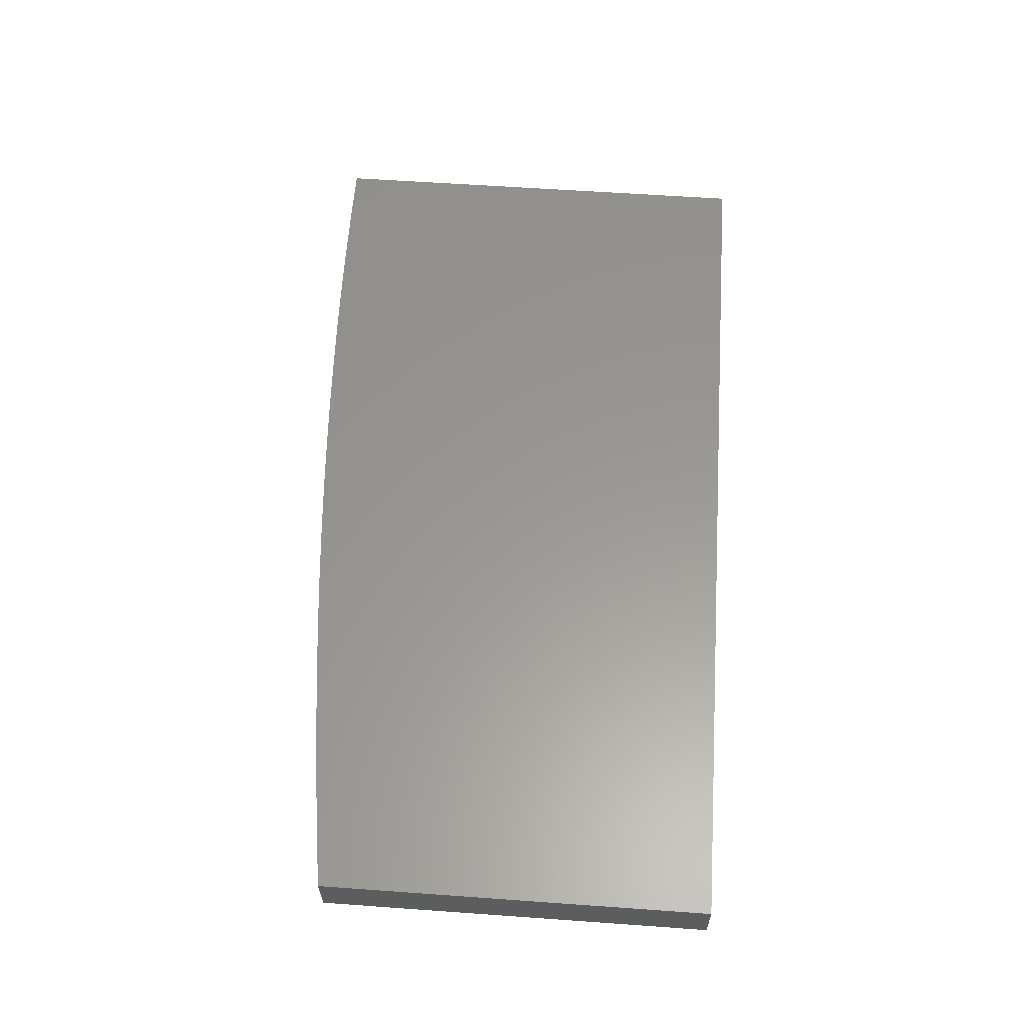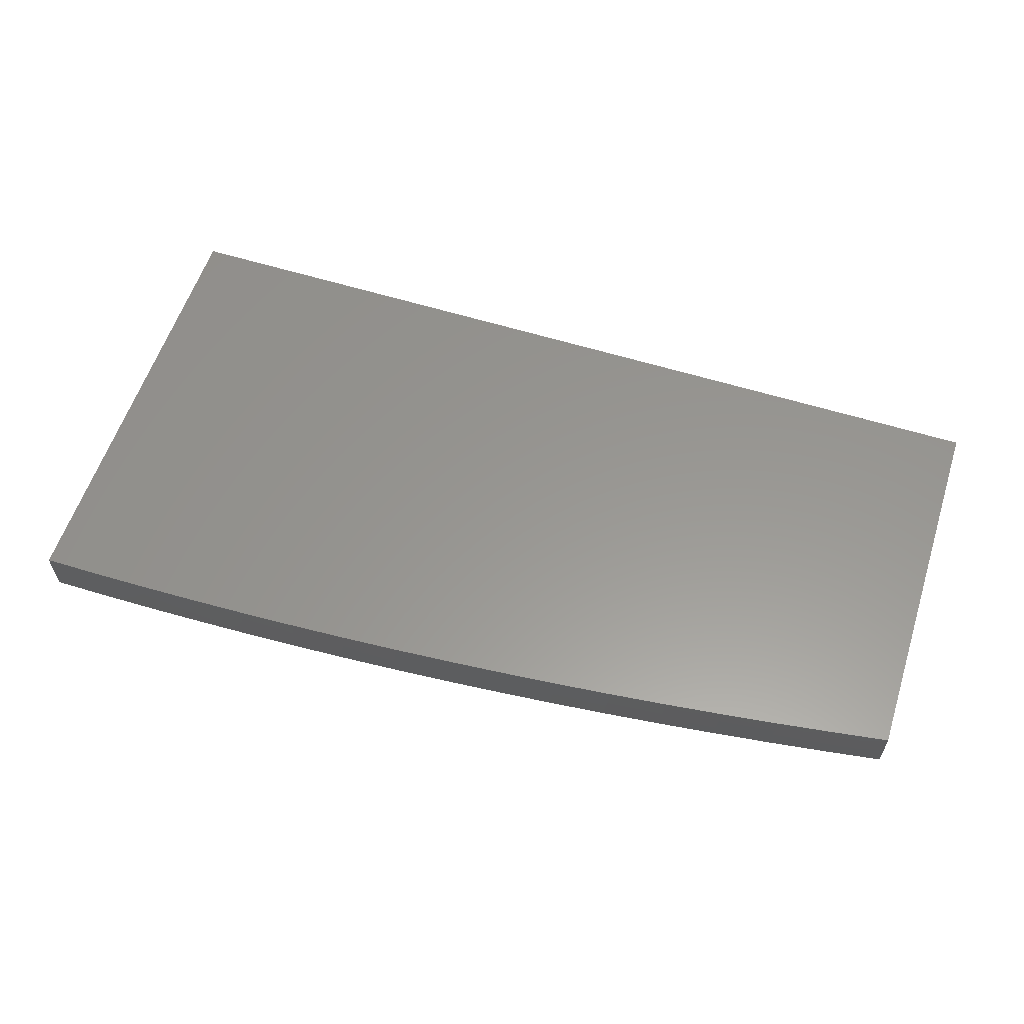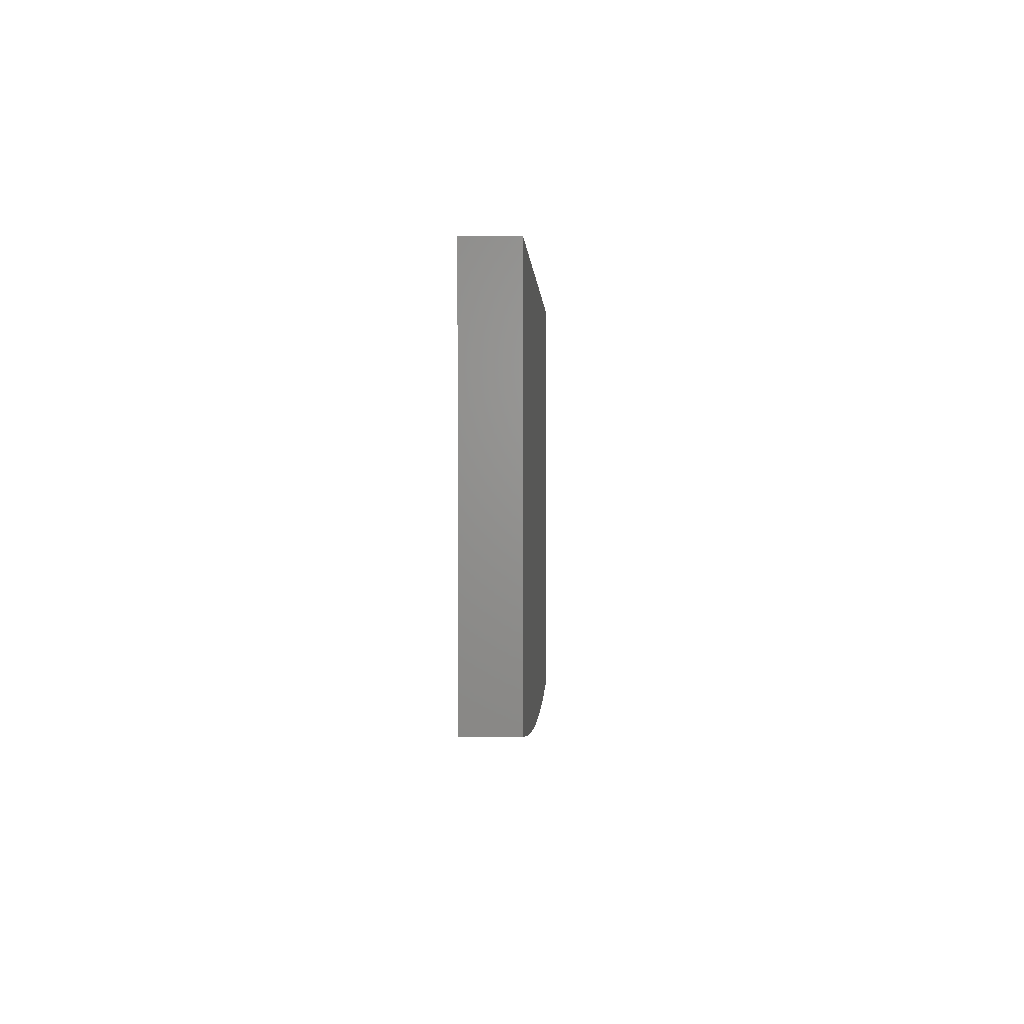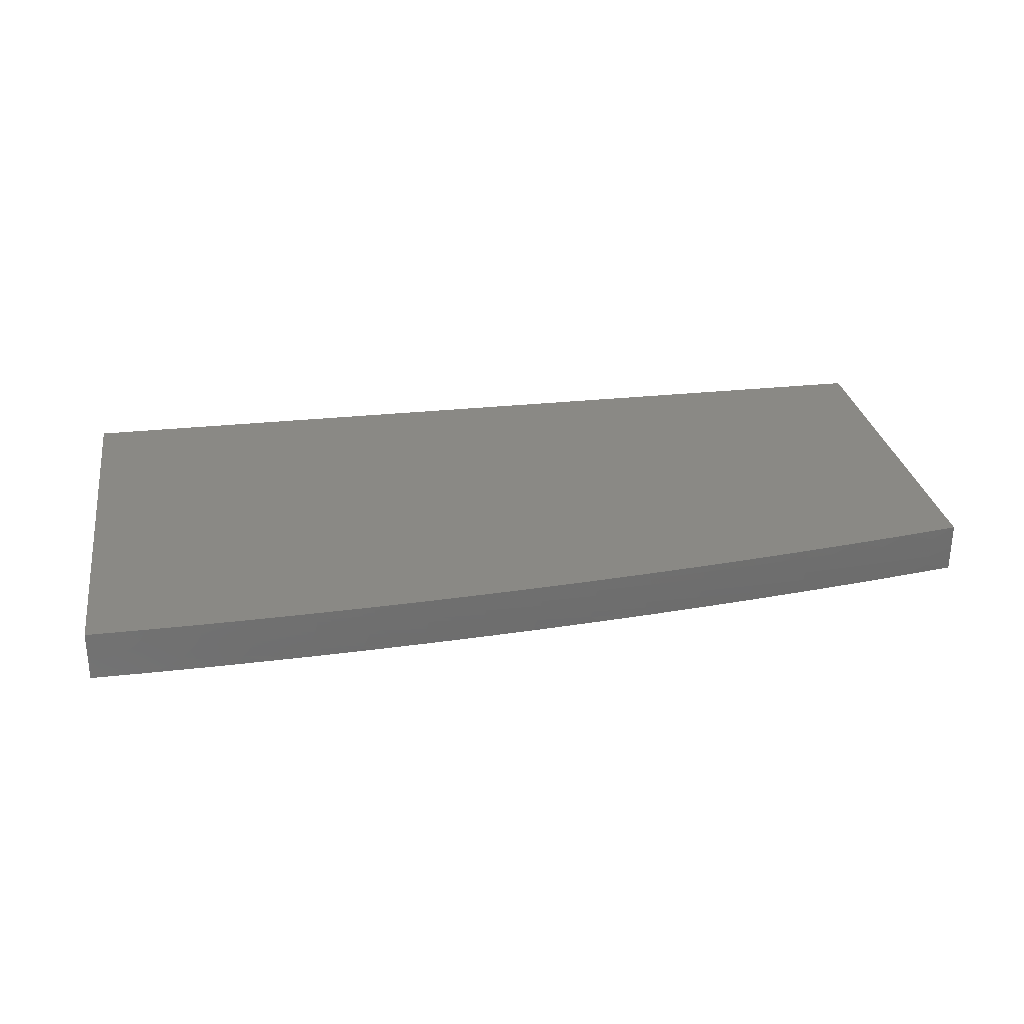
<metadata>
{"format":"stl","ext":"stl","renderer":"f3d","projection":"perspective","resolution":1024,"background":"white","views":[{"elev":59.0,"azim":-85.8,"up":"+Y"},{"elev":58.5,"azim":-162.1,"up":"+Y"},{"elev":2.1,"azim":-87.9,"up":"+Z"},{"elev":28.2,"azim":170.7,"up":"+Y"}]}
</metadata>
<code>
# stl→obj: 280 verts, 556 faces
v -1 -8.945 -6.423
v -1 -8.945 -6
v -0.9363 -8.945 -6.432
v -0.8728 -8.945 -6.441
v -0.8093 -8.945 -6.449
v -0.746 -8.945 -6.457
v -0.6829 -8.945 -6.464
v -0.6199 -8.945 -6.47
v 0 -8.945 -6
v -0.557 -8.945 -6.476
v -0.4943 -8.945 -6.481
v -0.4318 -8.945 -6.486
v -0.3695 -8.945 -6.489
v -0.3074 -8.945 -6.493
v -0.2455 -8.945 -6.495
v -0.1838 -8.945 -6.497
v -0.1223 -8.945 -6.499
v -0.06104 -8.945 -6.5
v -3.98e-16 -8.945 -6.5
v -1 -8.973 -6.422
v -0.9711 -8.98 -6.427
v -1 -9 -6.422
v -0.9694 -8.991 -6.427
v -0.938 -9 -6.431
v -0.9375 -8.99 -6.431
v -0.9057 -8.988 -6.436
v -0.9073 -8.977 -6.436
v -0.8755 -8.976 -6.441
v -0.8766 -8.966 -6.441
v -0.8447 -8.965 -6.445
v -0.8453 -8.955 -6.445
v -0.8135 -8.955 -6.449
v -0.7816 -8.954 -6.453
v -0.7498 -8.954 -6.457
v -0.6863 -8.953 -6.464
v -0.7493 -8.963 -6.457
v -0.6858 -8.961 -6.464
v -0.7483 -8.972 -6.457
v -0.685 -8.969 -6.464
v -0.747 -8.981 -6.457
v -0.6837 -8.978 -6.464
v -0.7452 -8.99 -6.457
v -0.6821 -8.986 -6.464
v -0.7431 -8.999 -6.457
v -0.6802 -8.994 -6.464
v -0.6889 -9 -6.463
v -0.6265 -9 -6.469
v -0.6174 -8.99 -6.47
v -0.6153 -8.997 -6.47
v -0.5548 -8.985 -6.476
v -0.5529 -8.992 -6.476
v -0.4924 -8.981 -6.481
v -0.4907 -8.987 -6.481
v -0.4301 -8.976 -6.485
v -0.4286 -8.982 -6.485
v -0.3681 -8.972 -6.489
v -0.3668 -8.976 -6.489
v -0.3062 -8.967 -6.493
v -0.3051 -8.971 -6.493
v -0.2445 -8.963 -6.495
v -0.2437 -8.966 -6.495
v -0.1831 -8.958 -6.497
v -0.1824 -8.961 -6.497
v -0.1218 -8.954 -6.499
v -0.1214 -8.955 -6.499
v -0.06079 -8.949 -6.5
v -0.06058 -8.95 -6.5
v -0.9731 -8.956 -6.427
v -0.9724 -8.968 -6.427
v -0.9404 -8.967 -6.431
v -0.9392 -8.978 -6.431
v -0.9085 -8.966 -6.436
v -0.9411 -8.956 -6.431
v -0.9092 -8.956 -6.436
v -0.8772 -8.955 -6.441
v -0.623 -8.952 -6.47
v -0.6226 -8.96 -6.47
v -0.6218 -8.967 -6.47
v -0.6207 -8.975 -6.47
v -0.6192 -8.982 -6.47
v -0.5599 -8.952 -6.476
v -0.5594 -8.958 -6.476
v -0.5587 -8.965 -6.476
v -0.5577 -8.972 -6.476
v -0.5564 -8.978 -6.476
v -0.4969 -8.951 -6.481
v -0.4965 -8.957 -6.481
v -0.4959 -8.963 -6.481
v -0.495 -8.969 -6.481
v -0.4938 -8.975 -6.481
v -0.434 -8.95 -6.485
v -0.4337 -8.955 -6.485
v -0.4332 -8.96 -6.485
v -0.4324 -8.966 -6.485
v -0.4314 -8.971 -6.485
v -0.3714 -8.949 -6.489
v -0.3711 -8.954 -6.489
v -0.3707 -8.958 -6.489
v -0.37 -8.963 -6.489
v -0.3691 -8.967 -6.489
v -0.309 -8.949 -6.493
v -0.3087 -8.952 -6.493
v -0.3084 -8.956 -6.493
v -0.3078 -8.96 -6.493
v -0.3071 -8.963 -6.493
v -0.2467 -8.948 -6.495
v -0.2466 -8.951 -6.495
v -0.2463 -8.954 -6.495
v -0.2458 -8.957 -6.495
v -0.2452 -8.96 -6.495
v -0.1847 -8.947 -6.497
v -0.1846 -8.949 -6.497
v -0.1844 -8.952 -6.497
v -0.184 -8.954 -6.497
v -0.1836 -8.956 -6.497
v -0.1229 -8.946 -6.499
v -0.1228 -8.948 -6.499
v -0.1227 -8.949 -6.499
v -0.1225 -8.951 -6.499
v -0.1222 -8.952 -6.499
v -0.06135 -8.946 -6.5
v -0.0613 -8.946 -6.5
v -0.06122 -8.947 -6.5
v -0.06111 -8.948 -6.5
v -0.06097 -8.949 -6.5
v -5.229e-19 -8.973 -6.5
v -0.002735 -8.977 -6.5
v 0 -9 -6.499
v -0.005514 -8.977 -6.5
v -0.008326 -8.977 -6.5
v -0.06275 -9 -6.499
v -0.01402 -8.977 -6.5
v -0.01117 -8.977 -6.5
v -0.1255 -9 -6.498
v -0.06728 -9 -6.499
v -0.03225 -8.973 -6.5
v -0.03091 -8.973 -6.5
v -0.1882 -9 -6.496
v -0.1547 -8.999 -6.497
v -0.09932 -8.983 -6.499
v -0.09742 -8.985 -6.499
v -0.04957 -8.964 -6.5
v -0.04862 -8.965 -6.5
v -0.2509 -9 -6.494
v -0.2247 -8.999 -6.495
v -0.1641 -8.99 -6.497
v -0.1619 -8.992 -6.497
v -0.1092 -8.975 -6.499
v -0.1078 -8.976 -6.499
v -0.05451 -8.96 -6.5
v -0.05377 -8.961 -6.5
v -0.3136 -9 -6.492
v -0.2926 -8.998 -6.493
v -0.2295 -8.993 -6.495
v -0.2271 -8.996 -6.495
v -0.1718 -8.981 -6.497
v -0.1701 -8.983 -6.497
v -0.1143 -8.969 -6.499
v -0.1132 -8.97 -6.499
v -0.05705 -8.957 -6.5
v -0.05647 -8.958 -6.5
v -0.3763 -9 -6.488
v -0.3572 -8.999 -6.489
v -0.295 -8.994 -6.493
v -0.2356 -8.984 -6.495
v -0.2337 -8.987 -6.495
v -0.1763 -8.974 -6.497
v -0.1749 -8.977 -6.497
v -0.1173 -8.964 -6.499
v -0.1164 -8.966 -6.499
v -0.05856 -8.955 -6.5
v -0.0581 -8.955 -6.5
v -0.4389 -9 -6.484
v -0.4227 -8.998 -6.485
v -0.3595 -8.995 -6.489
v -0.2991 -8.986 -6.493
v -0.2971 -8.99 -6.493
v -0.2389 -8.978 -6.495
v -0.2373 -8.981 -6.495
v -0.1788 -8.97 -6.497
v -0.1776 -8.972 -6.497
v -0.119 -8.961 -6.499
v -0.1182 -8.963 -6.499
v -0.05938 -8.953 -6.5
v -0.05899 -8.954 -6.5
v -0.5015 -9 -6.48
v -0.4864 -8.999 -6.481
v -0.4249 -8.992 -6.485
v -0.3636 -8.985 -6.489
v -0.3617 -8.99 -6.489
v -0.3025 -8.979 -6.493
v -0.3009 -8.982 -6.493
v -0.2416 -8.972 -6.495
v -0.2403 -8.975 -6.495
v -0.1808 -8.965 -6.497
v -0.1799 -8.967 -6.497
v -0.1203 -8.958 -6.499
v -0.1197 -8.96 -6.499
v -0.06005 -8.952 -6.5
v -0.05974 -8.952 -6.5
v -0.564 -9 -6.475
v -0.5506 -8.999 -6.476
v -0.4887 -8.993 -6.481
v -0.4269 -8.987 -6.485
v -0.3653 -8.981 -6.489
v -0.3039 -8.975 -6.493
v -0.2427 -8.969 -6.495
v -0.1817 -8.963 -6.497
v -0.1209 -8.957 -6.499
v -0.06034 -8.951 -6.5
v -0.7513 -9 -6.456
v -0.7768 -8.992 -6.453
v -0.8136 -9 -6.448
v -0.8085 -8.994 -6.449
v -0.8401 -8.996 -6.445
v -0.8104 -8.984 -6.449
v -0.8421 -8.985 -6.445
v -0.8118 -8.974 -6.449
v -0.8436 -8.975 -6.445
v -0.8129 -8.964 -6.449
v -0.8758 -9 -6.44
v -0.8718 -8.997 -6.441
v -0.8739 -8.987 -6.441
v -0.9036 -8.999 -6.436
v -0.05759 -8.956 -6.5
v -0.05586 -8.958 -6.5
v -0.0552 -8.959 -6.5
v -0.05301 -8.961 -6.5
v -0.0522 -8.962 -6.5
v -0.05136 -8.963 -6.5
v -0.05048 -8.963 -6.5
v -0.04764 -8.965 -6.5
v -0.04662 -8.966 -6.5
v -0.04558 -8.967 -6.5
v -0.0445 -8.967 -6.5
v -0.04339 -8.968 -6.5
v -0.04225 -8.969 -6.5
v -0.04109 -8.969 -6.5
v -0.03989 -8.97 -6.5
v -0.03868 -8.97 -6.5
v -0.03743 -8.971 -6.5
v -0.03617 -8.971 -6.5
v -0.03488 -8.972 -6.5
v -0.03358 -8.972 -6.5
v -0.02955 -8.974 -6.5
v -0.02818 -8.974 -6.5
v -0.0254 -8.975 -6.5
v -0.02259 -8.975 -6.5
v -0.01974 -8.976 -6.5
v -0.01688 -8.976 -6.5
v -0.1682 -8.986 -6.497
v -0.1119 -8.972 -6.499
v -0.1572 -8.996 -6.497
v -0.1596 -8.994 -6.497
v -0.09132 -8.989 -6.499
v -0.09342 -8.987 -6.499
v -0.09546 -8.986 -6.499
v -0.08694 -8.991 -6.499
v -0.08466 -8.992 -6.499
v -0.08233 -8.993 -6.499
v -0.0775 -8.996 -6.499
v -0.07501 -8.997 -6.499
v -0.07248 -8.998 -6.499
v -0.7787 -8.982 -6.453
v -0.7801 -8.973 -6.453
v -0.781 -8.963 -6.453
v -0.08916 -8.99 -6.499
v -0.1062 -8.978 -6.499
v -0.1046 -8.979 -6.499
v -0.1029 -8.981 -6.499
v -0.1012 -8.982 -6.499
v -0.1734 -8.979 -6.497
v -0.2317 -8.99 -6.495
v -0.1154 -8.967 -6.499
v -0.0699 -8.999 -6.499
v -0.07994 -8.995 -6.499
v -0.1106 -8.973 -6.499
v -0.1662 -8.988 -6.497
v -1 -9 -6
v 0 -9 -6
f 1 2 3
f 3 2 4
f 4 2 5
f 5 2 6
f 6 2 7
f 7 2 8
f 8 2 9
f 8 9 10
f 10 9 11
f 11 9 12
f 12 9 13
f 13 9 14
f 14 9 15
f 15 9 16
f 16 9 17
f 17 9 18
f 18 9 19
f 20 21 22
f 22 21 23
f 22 23 24
f 24 23 25
f 24 25 26
f 26 25 27
f 26 27 28
f 28 27 29
f 28 29 30
f 30 29 31
f 30 31 32
f 32 31 5
f 32 5 33
f 33 5 6
f 33 6 34
f 34 6 35
f 34 35 36
f 36 35 37
f 36 37 38
f 38 37 39
f 38 39 40
f 40 39 41
f 40 41 42
f 42 41 43
f 42 43 44
f 44 43 45
f 44 45 46
f 46 45 47
f 47 45 48
f 47 48 49
f 49 48 50
f 49 50 51
f 51 50 52
f 51 52 53
f 53 52 54
f 53 54 55
f 55 54 56
f 55 56 57
f 57 56 58
f 57 58 59
f 59 58 60
f 59 60 61
f 61 60 62
f 61 62 63
f 63 62 64
f 63 64 65
f 65 64 66
f 65 66 67
f 67 66 19
f 1 68 20
f 20 68 69
f 20 69 21
f 21 69 70
f 21 70 71
f 71 70 72
f 71 72 27
f 27 72 29
f 1 3 68
f 68 3 73
f 68 73 69
f 69 73 70
f 73 3 74
f 74 3 4
f 74 4 75
f 75 4 31
f 75 31 29
f 4 5 31
f 6 7 35
f 35 7 76
f 35 76 37
f 37 76 77
f 37 77 39
f 39 77 78
f 39 78 41
f 41 78 79
f 41 79 43
f 43 79 80
f 43 80 45
f 45 80 48
f 7 8 76
f 76 8 81
f 76 81 77
f 77 81 82
f 77 82 78
f 78 82 83
f 78 83 79
f 79 83 84
f 79 84 80
f 80 84 85
f 80 85 48
f 48 85 50
f 8 10 81
f 81 10 86
f 81 86 82
f 82 86 87
f 82 87 83
f 83 87 88
f 83 88 84
f 84 88 89
f 84 89 85
f 85 89 90
f 85 90 50
f 50 90 52
f 10 11 86
f 86 11 91
f 86 91 87
f 87 91 92
f 87 92 88
f 88 92 93
f 88 93 89
f 89 93 94
f 89 94 90
f 90 94 95
f 90 95 52
f 52 95 54
f 11 12 91
f 91 12 96
f 91 96 92
f 92 96 97
f 92 97 93
f 93 97 98
f 93 98 94
f 94 98 99
f 94 99 95
f 95 99 100
f 95 100 54
f 54 100 56
f 12 13 96
f 96 13 101
f 96 101 97
f 97 101 102
f 97 102 98
f 98 102 103
f 98 103 99
f 99 103 104
f 99 104 100
f 100 104 105
f 100 105 56
f 56 105 58
f 13 14 101
f 101 14 106
f 101 106 102
f 102 106 107
f 102 107 103
f 103 107 108
f 103 108 104
f 104 108 109
f 104 109 105
f 105 109 110
f 105 110 58
f 58 110 60
f 14 15 106
f 106 15 111
f 106 111 107
f 107 111 112
f 107 112 108
f 108 112 113
f 108 113 109
f 109 113 114
f 109 114 110
f 110 114 115
f 110 115 60
f 60 115 62
f 15 16 111
f 111 16 116
f 111 116 112
f 112 116 117
f 112 117 113
f 113 117 118
f 113 118 114
f 114 118 119
f 114 119 115
f 115 119 120
f 115 120 62
f 62 120 64
f 16 17 116
f 116 17 121
f 116 121 117
f 117 121 122
f 117 122 118
f 118 122 123
f 118 123 119
f 119 123 124
f 119 124 120
f 120 124 125
f 120 125 64
f 64 125 66
f 17 18 121
f 121 18 19
f 19 126 127
f 127 126 128
f 127 128 129
f 129 128 130
f 129 130 19
f 131 132 128
f 128 132 133
f 128 133 130
f 130 133 19
f 134 135 131
f 131 135 136
f 131 136 137
f 137 136 19
f 138 139 134
f 134 139 140
f 134 140 141
f 141 140 142
f 141 142 143
f 143 142 19
f 144 145 138
f 138 145 146
f 138 146 147
f 147 146 148
f 147 148 149
f 149 148 150
f 149 150 151
f 151 150 19
f 152 153 144
f 144 153 154
f 144 154 155
f 155 154 156
f 155 156 157
f 157 156 158
f 157 158 159
f 159 158 160
f 159 160 161
f 161 160 19
f 162 163 152
f 152 163 164
f 152 164 153
f 153 164 165
f 153 165 166
f 166 165 167
f 166 167 168
f 168 167 169
f 168 169 170
f 170 169 171
f 170 171 172
f 172 171 19
f 173 174 162
f 162 174 175
f 162 175 163
f 163 175 176
f 163 176 177
f 177 176 178
f 177 178 179
f 179 178 180
f 179 180 181
f 181 180 182
f 181 182 183
f 183 182 184
f 183 184 185
f 185 184 19
f 186 187 173
f 173 187 188
f 173 188 174
f 174 188 189
f 174 189 190
f 190 189 191
f 190 191 192
f 192 191 193
f 192 193 194
f 194 193 195
f 194 195 196
f 196 195 197
f 196 197 198
f 198 197 199
f 198 199 200
f 200 199 19
f 201 202 186
f 186 202 203
f 186 203 187
f 187 203 204
f 187 204 188
f 188 204 205
f 188 205 189
f 189 205 206
f 189 206 191
f 191 206 207
f 191 207 193
f 193 207 208
f 193 208 195
f 195 208 209
f 195 209 197
f 197 209 210
f 197 210 199
f 199 210 19
f 47 49 201
f 201 49 51
f 201 51 202
f 202 51 53
f 202 53 203
f 203 53 55
f 203 55 204
f 204 55 57
f 204 57 205
f 205 57 59
f 205 59 206
f 206 59 61
f 206 61 207
f 207 61 63
f 207 63 208
f 208 63 65
f 208 65 209
f 209 65 67
f 209 67 210
f 210 67 19
f 46 211 44
f 44 211 42
f 42 211 212
f 212 211 213
f 212 213 214
f 214 213 215
f 214 215 216
f 216 215 217
f 216 217 218
f 218 217 219
f 218 219 220
f 220 219 30
f 220 30 32
f 213 221 215
f 215 221 222
f 215 222 217
f 217 222 223
f 217 223 219
f 219 223 28
f 219 28 30
f 222 221 224
f 224 221 24
f 224 24 26
f 121 19 122
f 122 19 123
f 123 19 124
f 124 19 125
f 125 19 66
f 200 19 184
f 185 19 171
f 172 19 225
f 225 19 160
f 161 19 226
f 226 19 227
f 227 19 150
f 151 19 228
f 228 19 229
f 229 19 230
f 230 19 231
f 231 19 142
f 143 19 232
f 232 19 233
f 233 19 234
f 234 19 235
f 235 19 236
f 236 19 237
f 237 19 238
f 238 19 239
f 239 19 240
f 240 19 241
f 241 19 242
f 242 19 243
f 243 19 244
f 244 19 136
f 137 19 245
f 245 19 246
f 246 19 247
f 247 19 248
f 248 19 249
f 249 19 250
f 250 19 132
f 132 19 133
f 129 19 127
f 144 155 145
f 145 155 157
f 145 157 251
f 251 157 159
f 251 159 252
f 252 159 161
f 252 161 226
f 253 138 254
f 254 138 147
f 254 147 149
f 255 134 256
f 256 134 257
f 256 257 232
f 232 257 143
f 134 258 259
f 259 258 236
f 259 236 237
f 134 259 260
f 260 259 237
f 260 237 238
f 134 261 262
f 262 261 240
f 262 240 241
f 134 262 263
f 263 262 241
f 263 241 242
f 137 245 131
f 131 245 246
f 131 246 247
f 247 248 131
f 131 248 249
f 131 249 250
f 42 212 40
f 40 212 264
f 40 264 38
f 38 264 265
f 38 265 36
f 36 265 266
f 36 266 34
f 34 266 33
f 212 214 264
f 264 214 216
f 264 216 265
f 265 216 218
f 265 218 266
f 266 218 220
f 266 220 33
f 33 220 32
f 222 224 223
f 223 224 26
f 223 26 28
f 21 71 23
f 23 71 25
f 71 27 25
f 75 29 72
f 73 74 70
f 70 74 72
f 74 75 72
f 256 232 233
f 141 143 257
f 255 256 233
f 255 233 234
f 134 255 267
f 267 255 234
f 267 234 235
f 141 257 134
f 149 151 268
f 268 151 228
f 268 228 269
f 269 228 229
f 269 229 270
f 270 229 230
f 270 230 271
f 271 230 231
f 271 231 140
f 140 231 142
f 253 254 268
f 268 254 149
f 253 268 269
f 138 253 139
f 139 253 269
f 139 269 270
f 156 154 272
f 272 154 273
f 272 273 168
f 168 273 166
f 225 160 158
f 158 156 274
f 274 156 272
f 274 272 170
f 170 272 168
f 177 179 164
f 164 179 165
f 179 181 165
f 165 181 167
f 185 171 169
f 181 183 167
f 167 183 169
f 183 185 169
f 274 170 172
f 274 172 225
f 153 166 273
f 154 153 273
f 190 192 175
f 175 192 176
f 192 194 176
f 176 194 178
f 194 196 178
f 178 196 180
f 200 184 182
f 196 198 180
f 180 198 182
f 198 200 182
f 164 163 177
f 174 190 175
f 131 250 132
f 134 263 275
f 275 263 242
f 275 242 243
f 260 238 276
f 276 238 239
f 276 239 261
f 261 239 240
f 140 139 271
f 271 139 270
f 158 274 225
f 252 226 277
f 277 226 227
f 277 227 148
f 148 227 150
f 251 252 278
f 278 252 277
f 278 277 146
f 146 277 148
f 146 145 278
f 278 145 251
f 134 267 258
f 258 267 235
f 258 235 236
f 261 134 276
f 276 134 260
f 275 243 135
f 135 243 244
f 135 244 136
f 135 134 275
f 1 20 2
f 2 20 279
f 279 20 22
f 22 24 279
f 279 24 221
f 279 221 213
f 213 211 279
f 279 211 46
f 279 46 47
f 279 47 280
f 280 47 201
f 280 201 186
f 186 173 280
f 280 173 162
f 280 162 152
f 152 144 280
f 280 144 138
f 280 138 134
f 134 131 280
f 280 131 128
f 9 2 280
f 280 2 279
f 19 9 126
f 126 9 280
f 126 280 128

</code>
